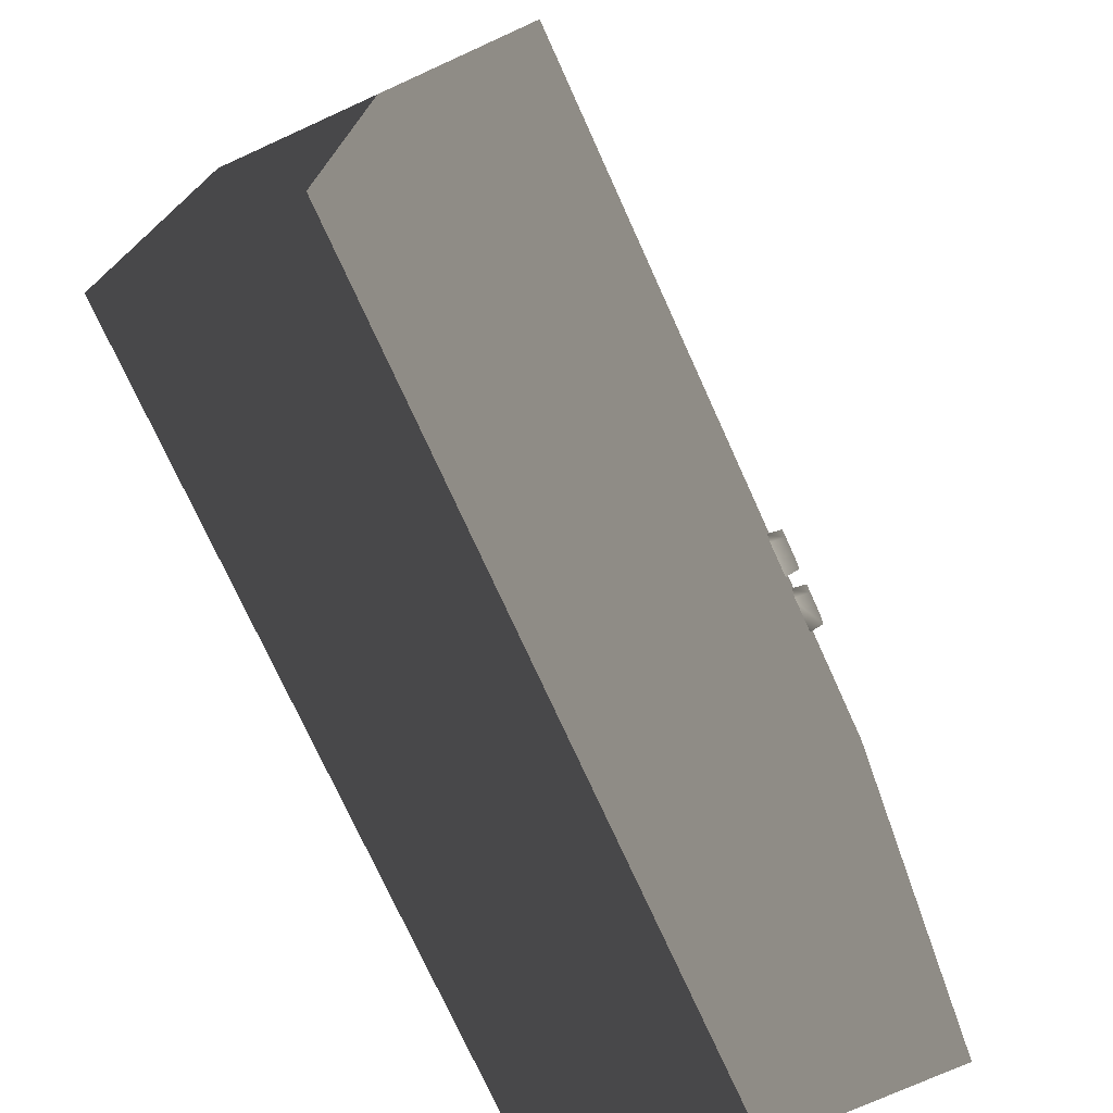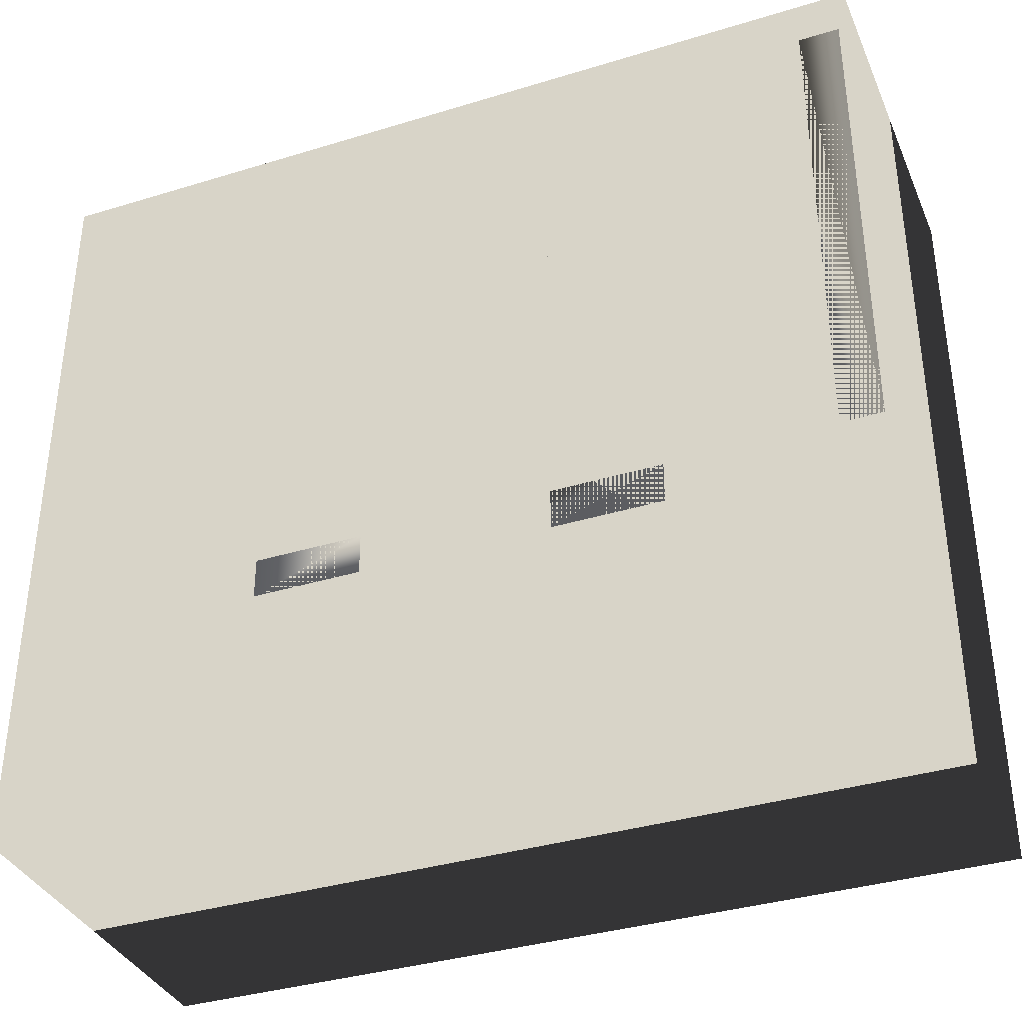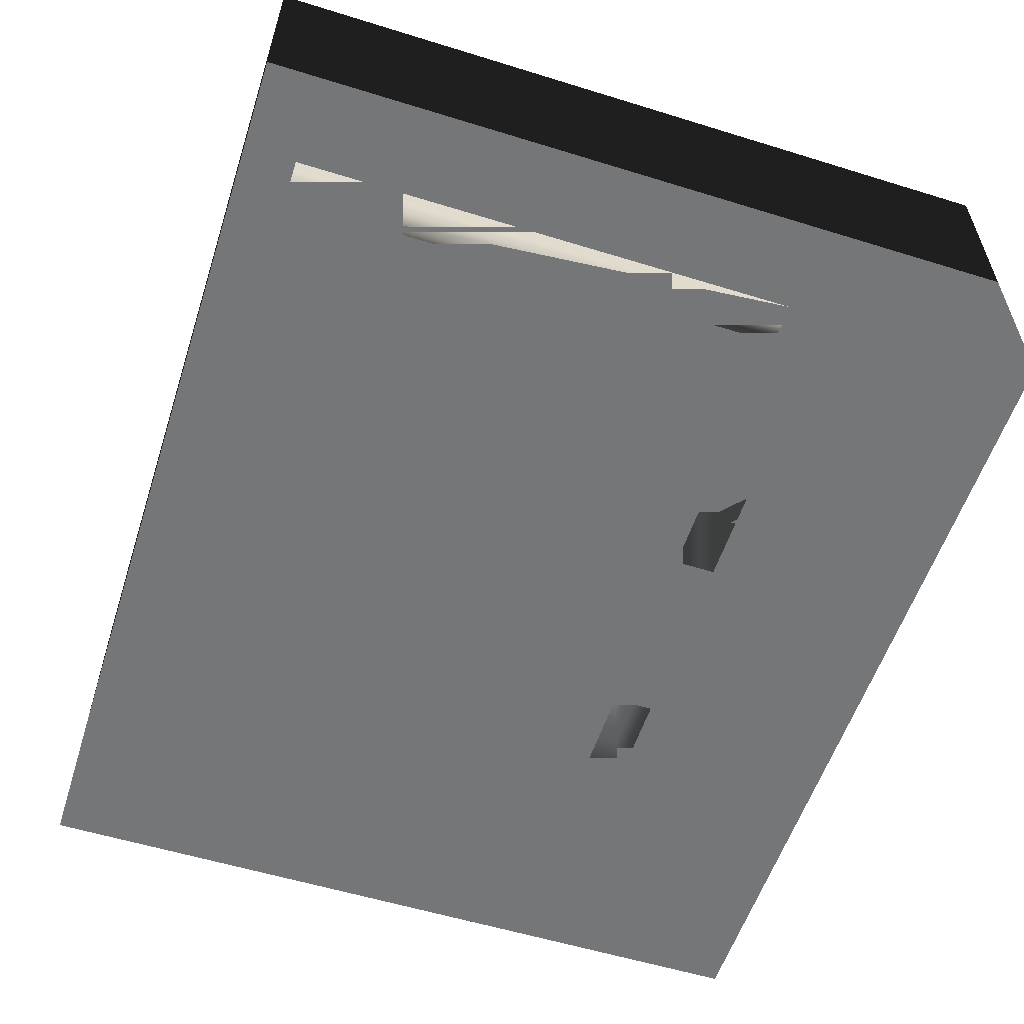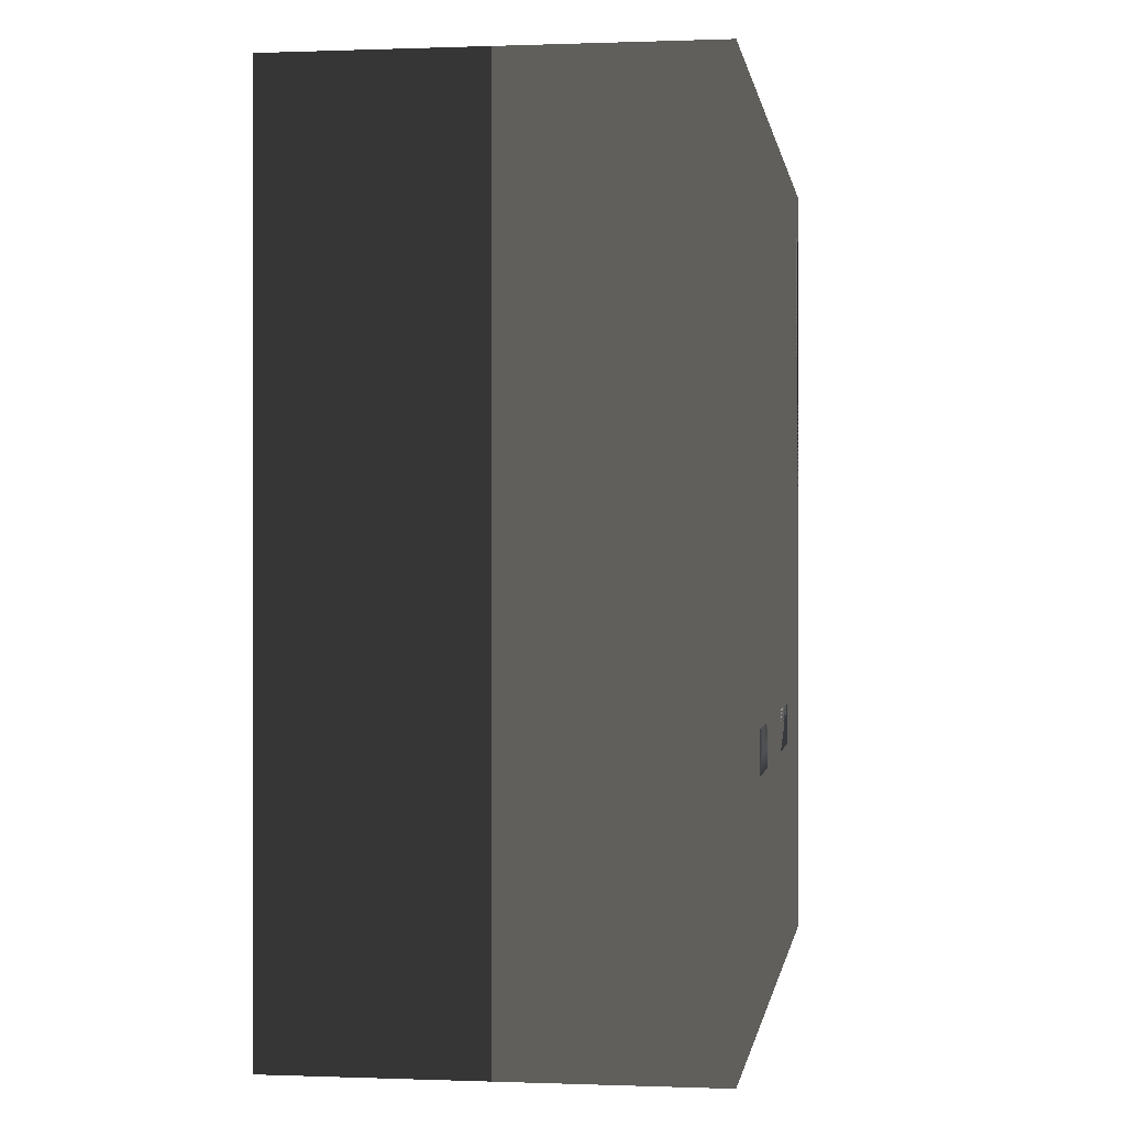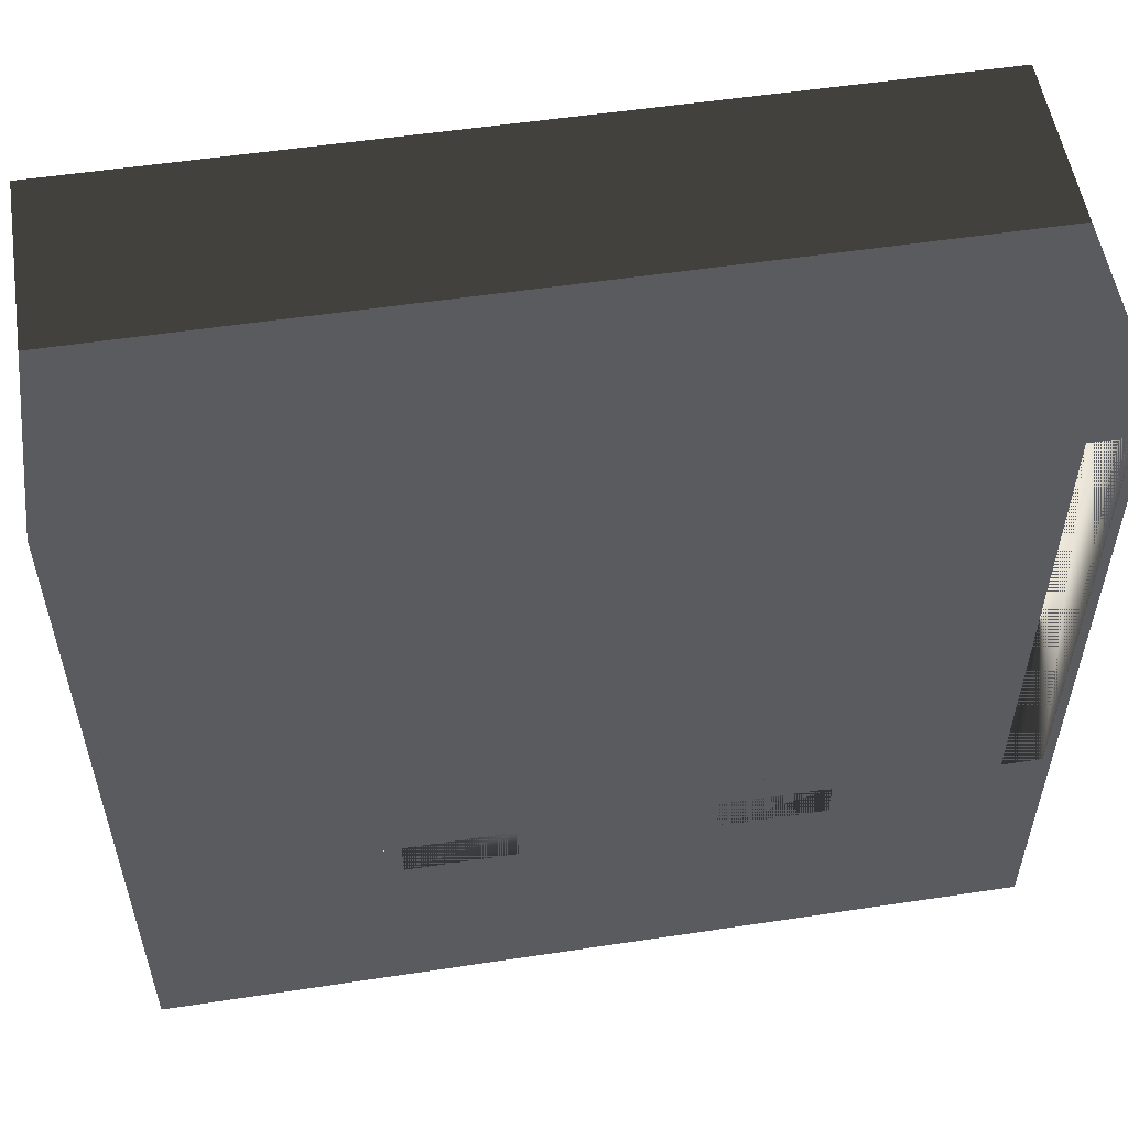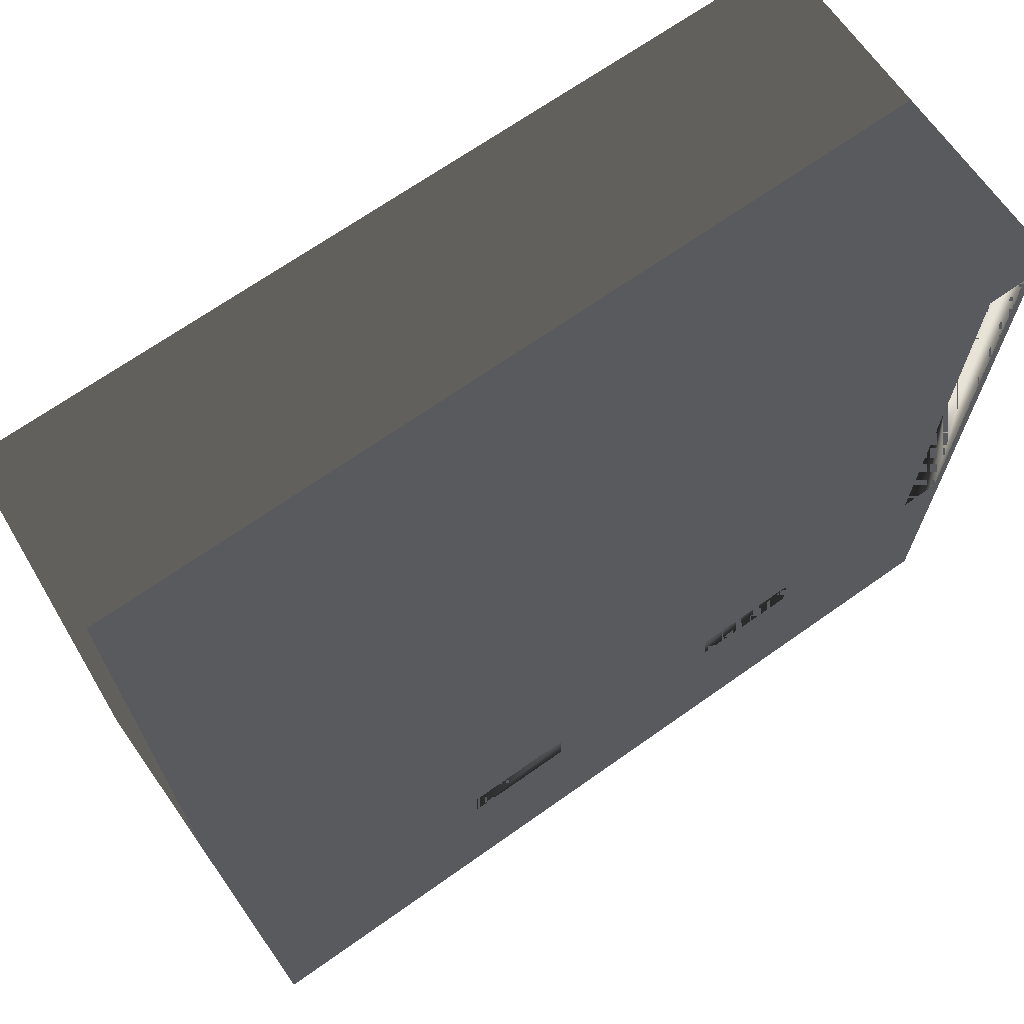
<metadata>
{"format":"obj","ext":"obj","renderer":"f3d","projection":"perspective","resolution":1024,"background":"white","views":[{"elev":-74.5,"azim":114.4,"up":"+Z"},{"elev":-36.4,"azim":21.7,"up":"+Z"},{"elev":-56.7,"azim":72.1,"up":"+Y"},{"elev":0.1,"azim":-81.7,"up":"+Z"},{"elev":54.3,"azim":-9.1,"up":"+Z"},{"elev":68.5,"azim":-35.3,"up":"+Z"}]}
</metadata>
<code>
g
v  -19.14 0 13.44
v  21.01 0 13.44
v  -19.14 0 -22.87
v  21.01 0 -22.87
v  -19.14 17.2 13.44
v  21.01 17.2 13.44
v  -19.14 17.2 -22.87
v  21.01 17.2 -22.87
g (null)
f 1 3 4
f 4 2 1
f 5 6 8
f 8 7 5
f 1 2 6
f 6 5 1
f 2 4 8
f 8 6 2
f 4 3 7
f 7 8 4
f 3 1 5
f 5 7 3
g
v  18.71 2e-06 -11.23
v  6.237 1e-06 -11.23
v  -2.495 -0 -11.23
v  -14.97 -1e-06 -11.23
v  18.71 2e-06 11.23
v  6.237 1e-06 11.23
v  -2.495 -0 11.23
v  -14.97 -1e-06 11.23
v  18.71 9.355 -11.23
v  6.237 9.355 -11.23
v  -14.97 9.355 -11.23
v  18.71 9.355 11.23
v  6.237 9.355 11.23
v  -2.495 9.355 11.23
v  -14.97 9.355 11.23
v  18.71 11.23 -11.23
v  6.237 11.23 -11.23
v  -2.495 11.23 -11.23
v  -14.97 11.23 -11.23
v  -14.97 11.23 11.23
v  -2.495 11.23 11.23
v  6.237 11.23 11.23
v  18.71 11.23 11.23
v  -2.495 9.355 11.23
v  6.237 9.355 11.23
v  -2.495 9.355 -11.23
v  18.71 12.16 -11.23
v  6.548 12.16 -11.23
v  18.71 12.16 11.23
v  -2.806 12.16 11.23
v  -2.806 12.16 -11.23
v  -2.495 10.29 -13.1
v  6.237 10.29 -13.1
v  6.237 9.355 -13.1
v  -2.495 9.355 -13.1
v  6.548 13.1 -11.13
v  -14.97 12.16 -11.23
v  18.71 15.9 -11.04
v  6.548 15.9 -11.04
v  6.548 15.9 11.23
v  18.71 15.9 11.23
v  -2.806 16.37 11.23
v  -2.806 15.9 -11.04
v  -14.97 15.9 -11.04
v  -14.97 16.37 11.23
v  15.53 16.84 -5.596
v  9.355 16.84 -5.596
v  9.355 16.84 5.613
v  15.53 16.84 5.613
v  -5.613 16.84 -5.613
v  -11.79 16.84 -5.596
v  11.23 9.355 -11.23
v  11.23 1e-06 -11.23
v  -7.484 9.355 -11.23
v  -7.484 -1e-06 -11.23
v  6.237 1e-06 -13.1
v  6.237 8.419 -13.1
v  11.23 8.419 -13.1
v  11.23 1e-06 -13.1
v  -2.495 -0 -13.1
v  -7.484 -1e-06 -13.1
v  -7.484 8.419 -13.1
v  -2.495 8.419 -13.1
v  6.237 1e-06 -11.23
v  6.237 1e-06 11.23
v  6.237 9.355 -11.23
v  6.237 9.355 11.23
v  12.16 12.16 -11.23
v  12.16 13.1 -11.13
v  -8.419 12.16 -11.23
v  -8.419 13.1 -11.13
v  -2.806 13.1 -11.13
v  10.29 12.16 -22.45
v  10.29 13.1 -22.45
v  -4.677 12.16 -22.45
v  -6.548 12.16 -22.45
v  -6.548 13.1 -22.45
v  -4.677 13.1 -22.45
v  6.548 12.16 -14.03
v  6.548 13.1 -14.03
v  12.16 13.1 -14.03
v  12.16 12.16 -14.03
v  -2.806 12.16 -14.03
v  -8.419 12.16 -14.03
v  -8.419 13.1 -14.03
v  -2.806 13.1 -14.03
v  8.419 12.16 -14.97
v  8.419 13.1 -14.97
v  10.29 13.1 -14.97
v  10.29 12.16 -14.97
v  -4.677 12.16 -14.97
v  -6.548 12.16 -14.97
v  -6.548 13.1 -14.97
v  -4.677 13.1 -14.97
v  8.419 12.16 -21.33
v  8.419 13.1 -21.33
v  -4.677 12.16 -21.33
v  -4.677 13.1 -21.33
v  3.742 13.1 -22.45
v  3.742 12.16 -22.45
v  3.742 12.16 -21.33
v  3.742 13.1 -21.33
v  -2.495 -0 -11.23
v  -2.495 9.355 -11.23
v  -2.495 -0 -13.1
v  -2.495 8.419 -13.1
v  -2.495 9.355 -1e-06
v  -2.495 4.677 -11.23
v  -2.495 -0 -1e-06
v  6.237 4.677 -11.23
v  6.237 1e-06 2e-06
v  6.237 9.355 2e-06
v  -2.495 4.677 -1e-06
v  6.237 4.677 2e-06
v  -2.12 -0 -10.66
v  8.108 1e-06 -10.66
v  8.108 1e-06 -0.5613
v  8.108 4.116 -0.5613
v  8.108 4.116 -10.66
v  -4.366 4.116 -10.66
v  -4.366 -0 -10.66
v  -4.366 -0 -0.5613
v  -4.366 4.116 -0.5613
v  5.862 4.677 -11.23
v  5.862 1e-06 -11.23
v  5.862 1e-06 -10.66
v  5.862 4.116 -10.66
v  5.862 4.116 -0.5613
v  5.862 1e-06 -0.5613
v  5.862 1e-06 2e-06
v  5.862 4.677 2e-06
v  -2.12 4.677 -11.23
v  -2.12 -0 -11.23
v  -2.12 4.116 -10.66
v  -2.12 4.116 -0.5613
v  -2.12 -0 -0.5613
v  -2.12 -0 -1e-06
v  -2.12 4.677 -1e-06
v  -15.34 11.32 -16.62
v  -14.97 12.16 -16.62
v  -14.97 11.23 -16.62
v  -15.34 12.07 -16.62
v  -14.97 9.355 -7.484
v  -18.71 -2e-06 11.23
v  -18.71 7.484 11.23
v  -18.71 7.484 -7.484
v  -18.71 -2e-06 -7.484
v  -18.71 2.903 -7.484
v  -18.34 -2e-06 -7.858
v  -18.34 2.435 -7.858
v  -15.34 2.435 -7.858
v  -15.34 -1e-06 -6.548
v  -18.34 -2e-06 -6.548
v  -18.34 2.435 -6.548
v  -15.34 2.435 -6.548
v  -14.97 2.81 -7.858
v  -14.97 -1e-06 -7.858
v  -15.34 -1e-06 -7.858
v  -18.71 -2e-06 -7.858
v  -18.71 2.81 -7.858
v  -14.97 2.903 -7.484
v  -11.79 16.84 11.23
v  -5.613 16.84 11.23
v  -11.79 16.84 8.419
v  -8.7 16.84 11.23
v  -5.613 16.84 8.419
v  -8.7 16.84 8.419
v  -11.23 17.03 8.981
v  -11.23 17.03 10.66
v  -9.261 17.03 10.66
v  -9.261 17.03 8.981
v  -8.139 17.03 10.66
v  -6.174 17.03 10.66
v  -6.174 17.03 8.981
v  -8.139 17.03 8.981
v  -11.13 17.96 9.074
v  -11.13 17.96 10.57
v  -9.355 17.96 10.57
v  -9.355 17.96 9.074
v  -8.045 17.96 10.57
v  -6.268 17.96 10.57
v  -6.268 17.96 9.074
v  -8.045 17.96 9.074
v  -14.97 11.23 12.09
v  -14.97 12.16 12.09
v  -15.34 12.07 12.09
v  -15.34 11.32 12.09
v  20.58 2e-06 -11.23
v  20.58 7.484 -11.23
v  20.58 7.484 11.23
v  20.58 2e-06 11.23
v  6.237 10.29 13.1
v  -2.495 10.29 13.1
v  -2.495 9.355 13.1
v  6.237 9.355 13.1
v  6.548 12.16 11.23
v  -14.97 12.16 11.23
v  -2.495 -0 11.23
v  -2.495 9.355 -1e-06
v  -2.495 -0 -1e-06
v  6.237 1e-06 2e-06
v  6.237 9.355 2e-06
g (null)
f 54 55 56
f 56 57 54
f 25 26 29
f 29 30 25
f 66 67 64
f 64 65 66
f 19 62 63
f 63 12 19
f 16 15 22
f 22 23 16
f 14 13 20
f 20 21 14
f 199 196 197
f 197 198 199
f 25 24 17
f 25 17 60
f 25 60 18
f 42 43 40
f 40 41 42
f 27 26 34
f 27 34 62
f 27 62 19
f 28 27 19
f 28 19 151
f 28 151 23
f 23 22 29
f 29 28 23
f 202 203 200
f 200 201 202
f 21 20 31
f 31 30 21
f 20 17 24
f 24 31 20
f 24 25 36
f 24 36 76
f 24 76 35
f 204 36 25
f 25 30 204
f 37 204 30
f 30 31 37
f 35 37 31
f 31 24 35
f 39 38 29
f 29 26 39
f 26 27 45
f 26 45 78
f 26 78 39
f 38 205 28
f 28 29 38
f 41 40 26
f 26 25 41
f 42 41 25
f 25 18 42
f 40 43 34
f 34 26 40
f 47 46 35
f 47 35 77
f 47 77 44
f 37 49 48
f 48 204 37
f 46 49 37
f 37 35 46
f 52 51 80
f 52 80 79
f 52 79 45
f 53 52 45
f 45 205 53
f 205 38 50
f 205 50 171
f 205 171 173
f 205 173 170
f 205 170 53
f 55 54 46
f 46 47 55
f 56 55 47
f 47 48 56
f 57 56 48
f 48 49 57
f 54 57 49
f 49 46 54
f 59 58 51
f 51 52 59
f 61 60 17
f 17 9 61
f 113 69 70
f 70 71 113
f 65 64 10
f 10 18 65
f 66 65 18
f 18 60 66
f 67 66 60
f 60 61 67
f 64 67 61
f 61 10 64
f 69 113 11
f 11 63 69
f 70 69 63
f 63 62 70
f 71 70 62
f 62 34 71
f 68 114 112
f 68 112 116
f 111 68 116
f 35 76 77
f 78 45 79
f 84 85 86
f 86 83 84
f 88 87 36
f 36 44 88
f 88 44 77
f 77 89 88
f 89 77 76
f 76 90 89
f 90 76 36
f 36 87 90
f 91 39 78
f 78 92 91
f 93 92 78
f 78 79 93
f 93 79 80
f 80 94 93
f 94 80 39
f 39 91 94
f 87 88 96
f 96 95 87
f 96 88 89
f 89 97 96
f 89 90 98
f 98 97 89
f 90 87 95
f 95 98 90
f 91 92 100
f 100 99 91
f 92 93 101
f 101 100 92
f 93 94 102
f 102 101 93
f 94 91 99
f 99 102 94
f 95 96 104
f 104 103 95
f 82 104 96
f 96 97 82
f 82 97 98
f 98 81 82
f 98 95 103
f 103 81 98
f 84 83 105
f 84 105 99
f 84 99 100
f 100 101 85
f 85 84 100
f 101 102 106
f 101 106 86
f 101 86 85
f 102 99 105
f 105 106 102
f 109 110 107
f 107 108 109
f 106 105 83
f 83 86 106
f 109 108 81
f 81 103 109
f 110 109 103
f 103 104 110
f 107 110 104
f 104 82 107
f 115 121 116
f 116 112 115
f 128 131 130
f 130 129 128
f 125 126 127
f 127 124 125
f 118 122 120
f 120 74 118
f 140 142 123
f 123 141 140
f 145 144 143
f 143 146 145
f 146 143 142
f 142 140 146
f 136 137 138
f 138 139 136
f 135 136 139
f 139 132 135
f 134 135 132
f 132 133 134
f 126 125 137
f 137 136 126
f 127 126 136
f 136 135 127
f 124 127 135
f 135 134 124
f 142 128 129
f 129 123 142
f 144 130 131
f 131 143 144
f 143 131 128
f 128 142 143
f 133 132 118
f 118 72 133
f 139 138 119
f 119 122 139
f 132 139 122
f 122 118 132
f 116 140 141
f 141 111 116
f 117 145 146
f 146 121 117
f 121 146 140
f 140 116 121
f 194 195 192
f 192 193 194
f 147 150 148
f 148 149 147
f 149 148 45
f 45 27 149
f 152 153 154
f 152 154 156
f 152 156 155
f 153 152 16
f 16 23 153
f 154 153 23
f 23 151 154
f 154 151 169
f 169 156 154
f 162 163 160
f 160 161 162
f 158 157 167
f 167 168 158
f 159 158 168
f 168 164 159
f 166 159 164
f 164 165 166
f 162 161 157
f 157 158 162
f 163 162 158
f 158 159 163
f 160 163 159
f 159 166 160
f 155 156 168
f 168 167 155
f 164 168 156
f 156 169 164
f 186 187 184
f 184 185 186
f 190 191 188
f 188 189 190
f 177 176 172
f 172 170 177
f 178 177 170
f 170 173 178
f 179 178 173
f 173 175 179
f 176 179 175
f 175 172 176
f 181 180 173
f 173 171 181
f 182 181 171
f 171 174 182
f 183 182 174
f 174 175 183
f 180 183 175
f 175 173 180
f 185 184 176
f 176 177 185
f 186 185 177
f 177 178 186
f 187 186 178
f 178 179 187
f 184 187 179
f 179 176 184
f 189 188 180
f 180 181 189
f 190 189 181
f 181 182 190
f 191 190 182
f 182 183 191
f 188 191 183
f 183 180 188
f 193 192 28
f 28 205 193
f 197 196 9
f 9 17 197
f 198 197 17
f 17 20 198
f 199 198 20
f 20 13 199
f 196 199 13
f 13 9 196
f 201 200 30
f 30 29 201
f 202 201 29
f 29 22 202
f 200 203 21
f 21 30 200
f 210 209 73
f 73 33 210
f 207 32 206
f 206 208 207
f 58 59 172
f 58 172 175
f 58 175 174
f 53 170 172
f 53 172 59
f 53 59 52
f 58 171 50
f 50 51 58
f 147 195 194
f 194 150 147
f 12 165 164
f 164 169 151
f 12 164 151
f 12 151 19
f 202 43 42
f 42 203 202
f 81 108 107
f 107 82 81
f 204 48 47
f 204 47 44
f 204 44 36
f 50 38 39
f 50 39 80
f 50 80 51
f 205 148 150
f 205 150 194
f 205 194 193
f 192 195 147
f 147 149 27
f 192 147 27
f 192 27 28
g

</code>
